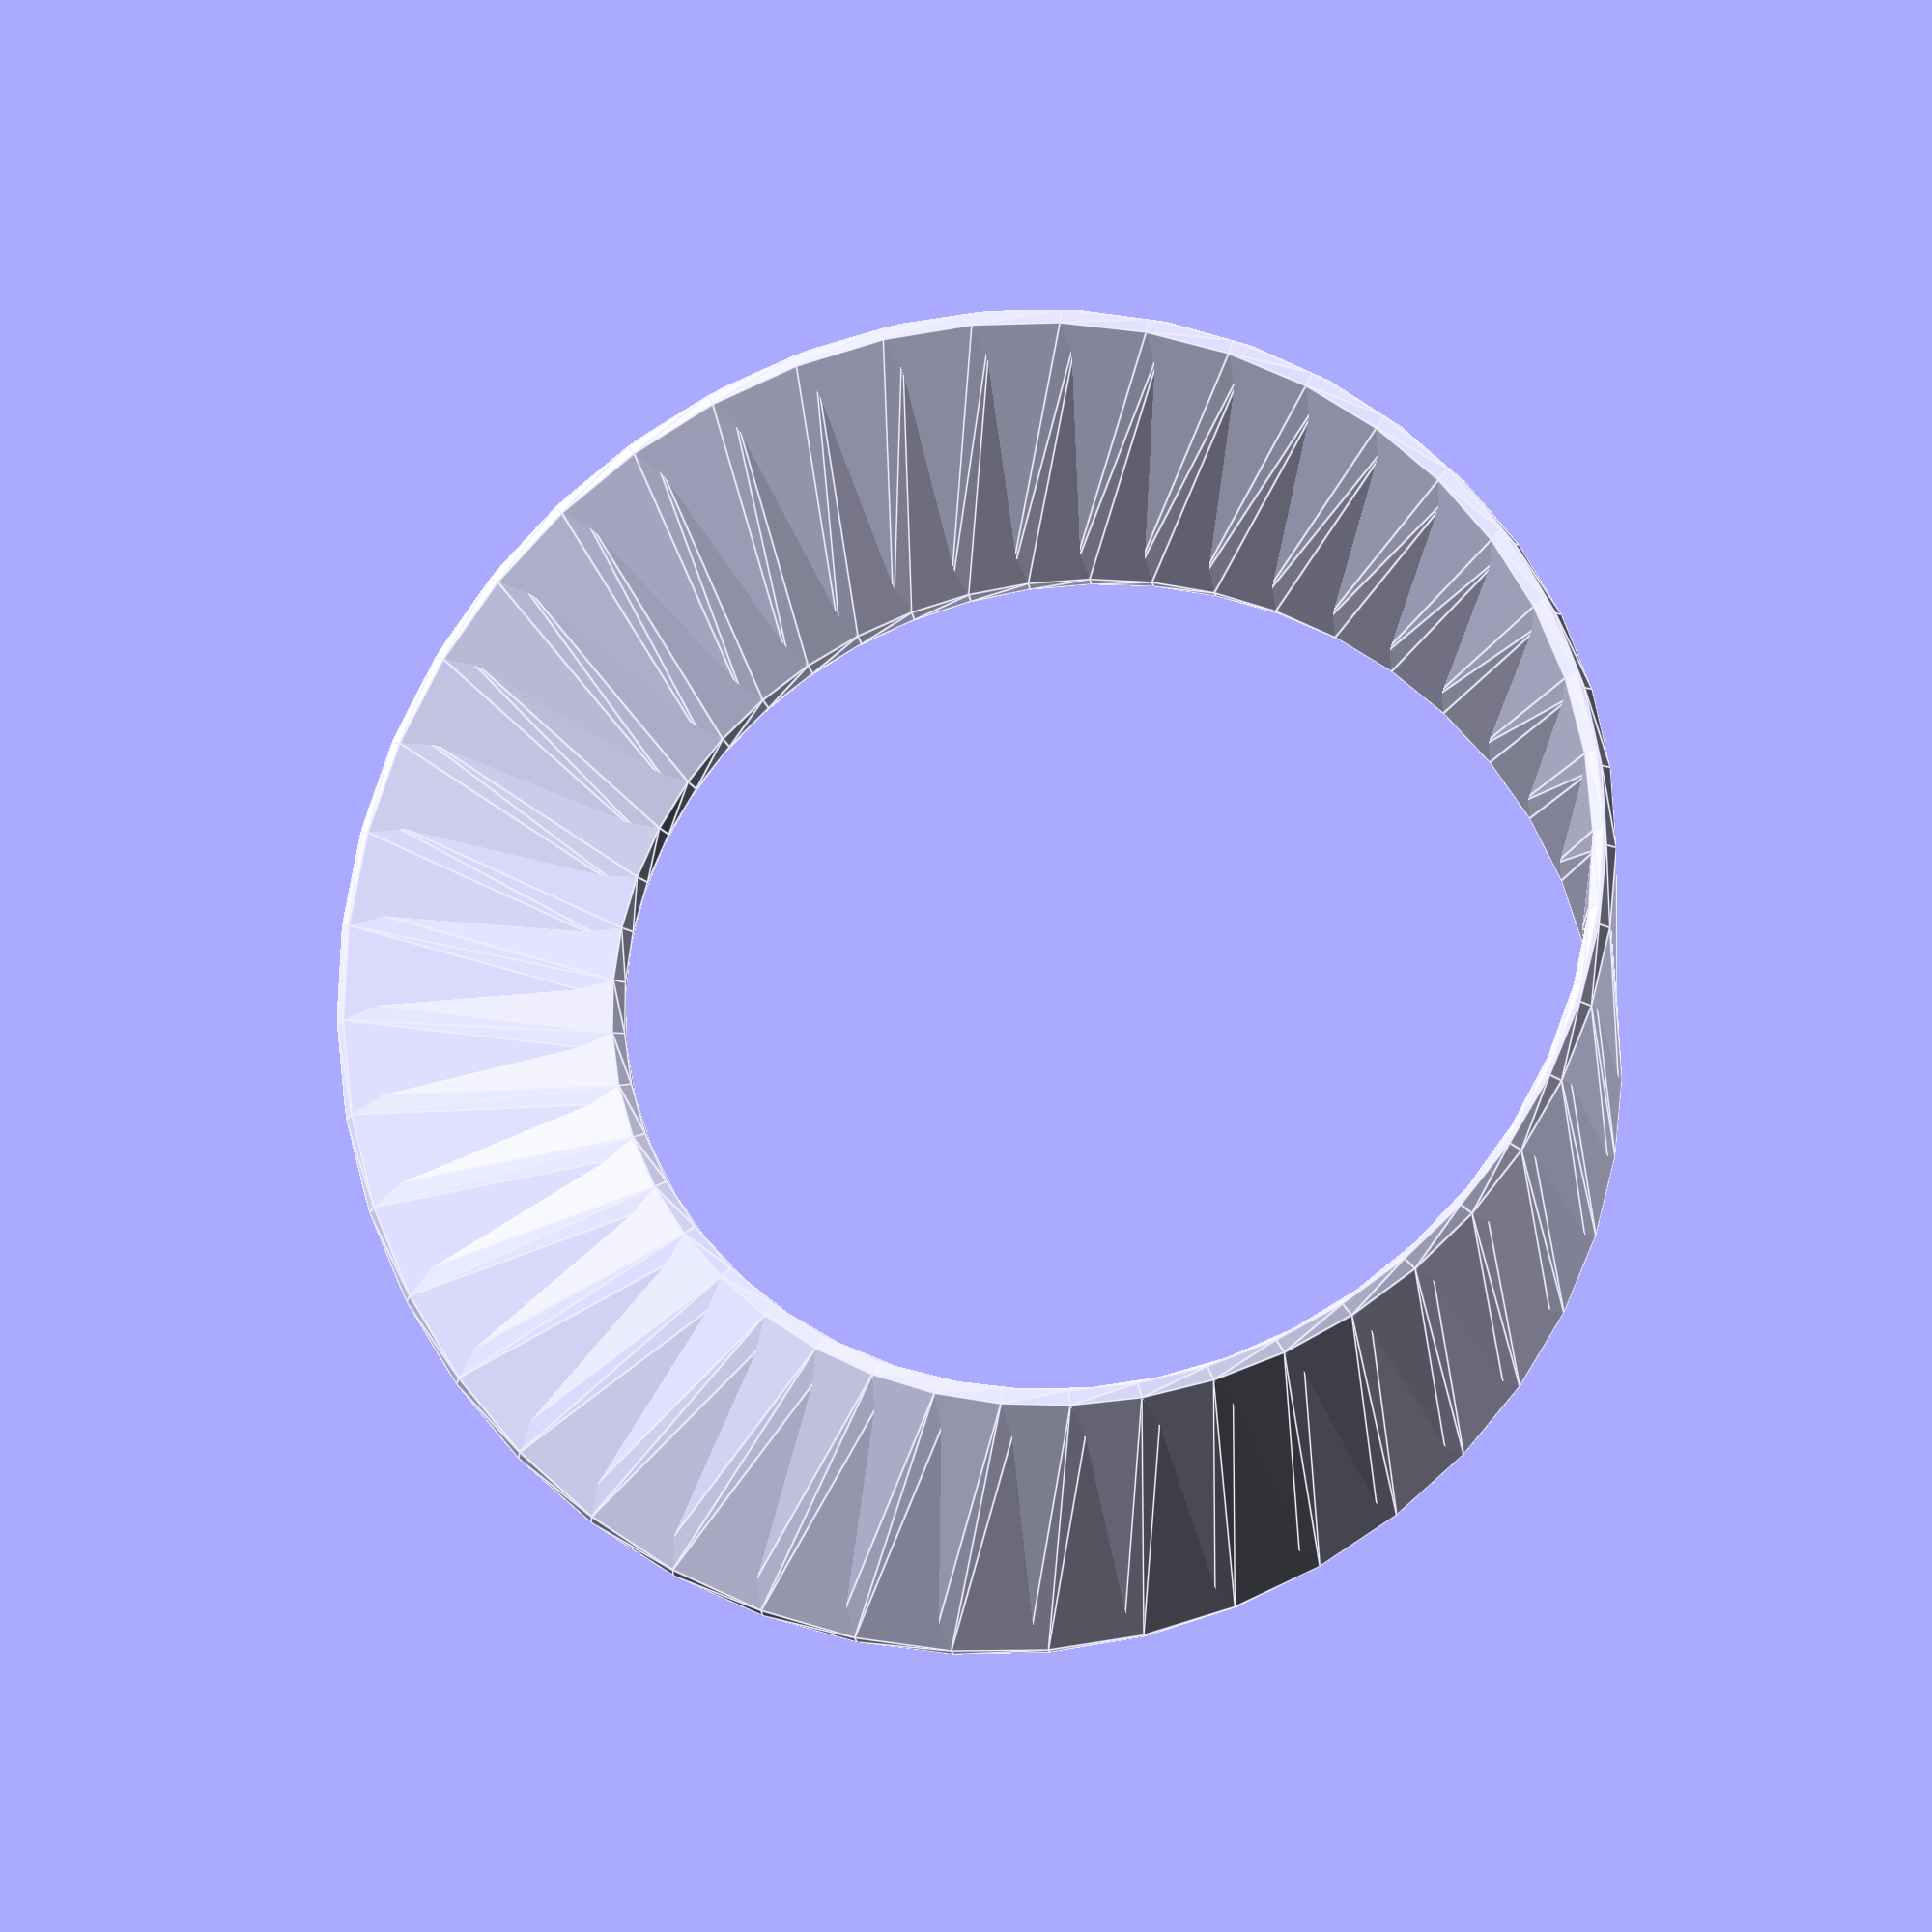
<openscad>
//
//        __    
//       /\ \            Moebius v2 by 
//      / /\ \           Vanlindt Marc
//     / /  \ \          Licence GNU GPL V3
//    / /____\_\ 
//    \/_______/ 
//
//

nombresections 		= 45;	// nombre de divisions de la forme
rayon 			= 10;	// Rayon...
nbrcotes 		= 2;		// Nombre de côtés de la forme
tours                   = 1;	// Nombre de tours effectués.




//Exemples : (décommentez la ligne de l'exemple voulu)
//nombresections=90;rayon=10;nbrcotes=4;nbrtour=1/2;
//nombresections=180;rayon=12;nbrcotes=4;nbrtour=2;
//nombresections=360;rayon=12;nbrcotes=4;nbrtour=4;
//nombresections=30;rayon=10;nbrcotes=3;nbrtour=1/3;
//nombresections=30;rayon=10;nbrcotes=3;nbrtour=1/3;
//nombresections=45;rayon=5;nbrcotes=5;nbrtour=3/5;


nbrtour 		= tours/nbrcotes;
moebius();



module moebius()
{
    union()
    {
    	for (i=[0:nombresections])
        {
            union()
            {
                hull()
            	{
                    rotate ([0,0,i*360/nombresections])
                    translate ([20,0,0])
                    rotate([90,i*360*nbrtour/nombresections,0])
                    for(i=[1:nbrcotes])
                    {
                        rotate([0,0,360/nbrcotes*i])
                        translate([0,rayon/2,0])
                        sphere(d=1,$fn=4);
                    }
                    rotate ([0,0,(i+1)*360/nombresections])
                    translate ([20,0,0])
                    rotate([90,(i+1)*360*nbrtour/nombresections,0])
                    for(i=[1:nbrcotes])
                    {
                        rotate([0,0,360/nbrcotes*i])
                        translate([0,rayon/2,0])
                        sphere(d=1,$fn=4);
                    }
                }
            }
        }
    }
}

</openscad>
<views>
elev=19.0 azim=2.9 roll=8.6 proj=p view=edges
</views>
